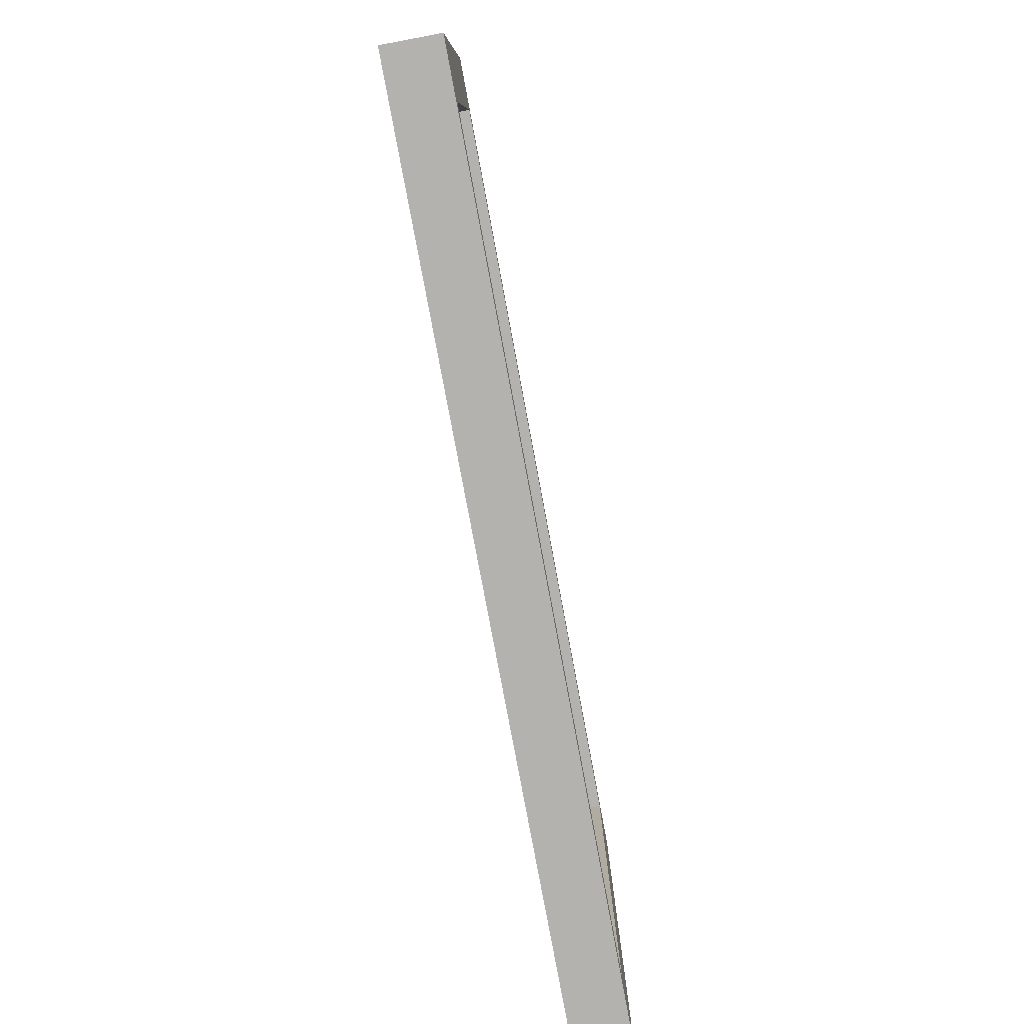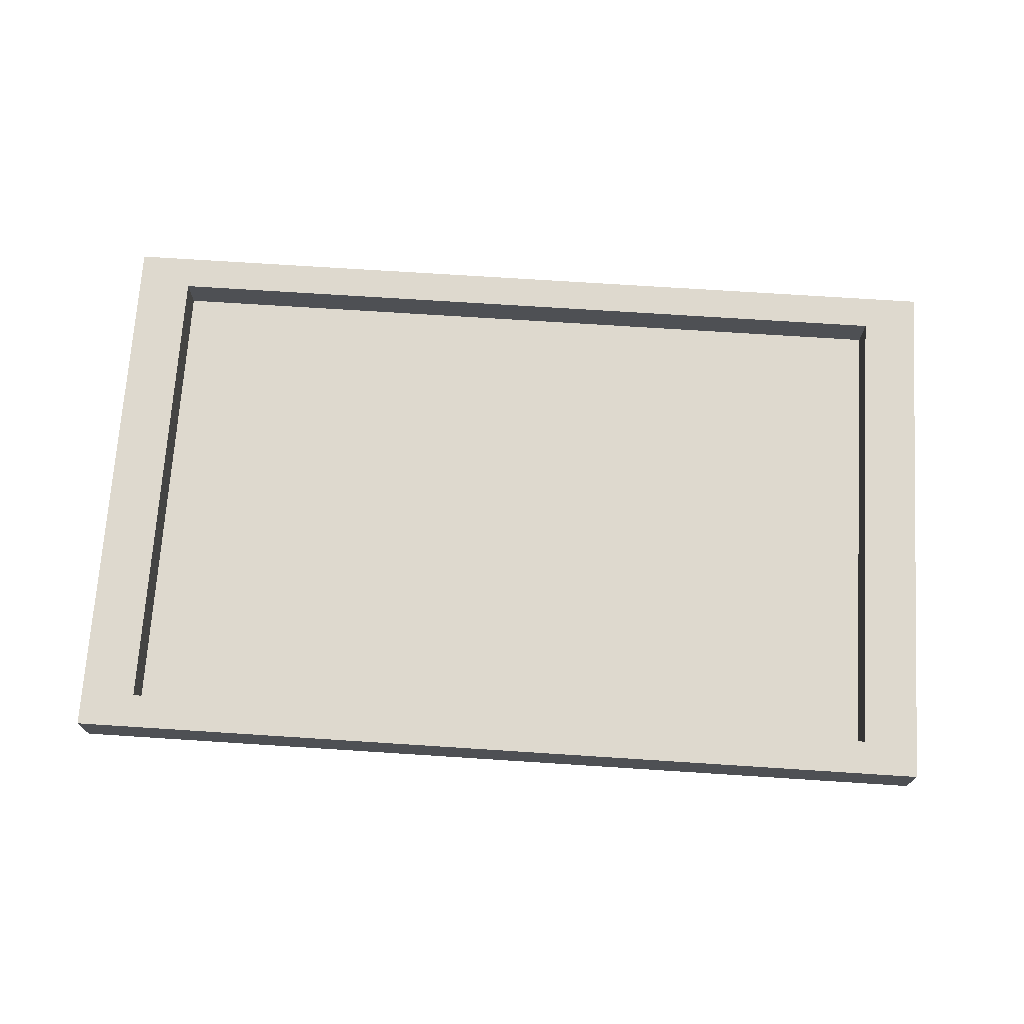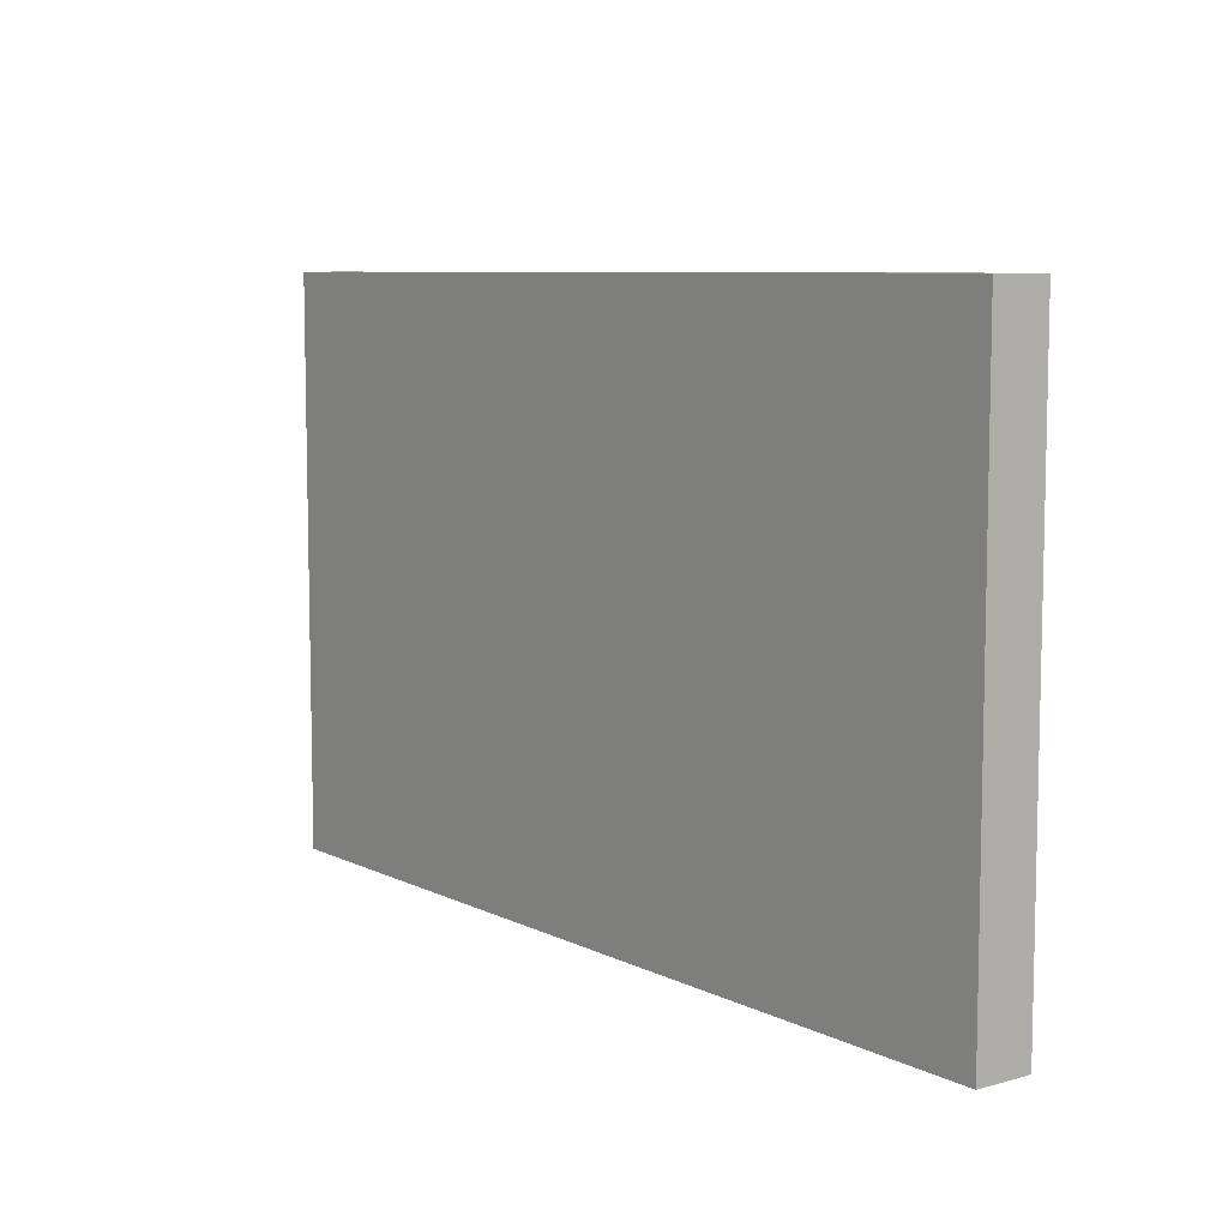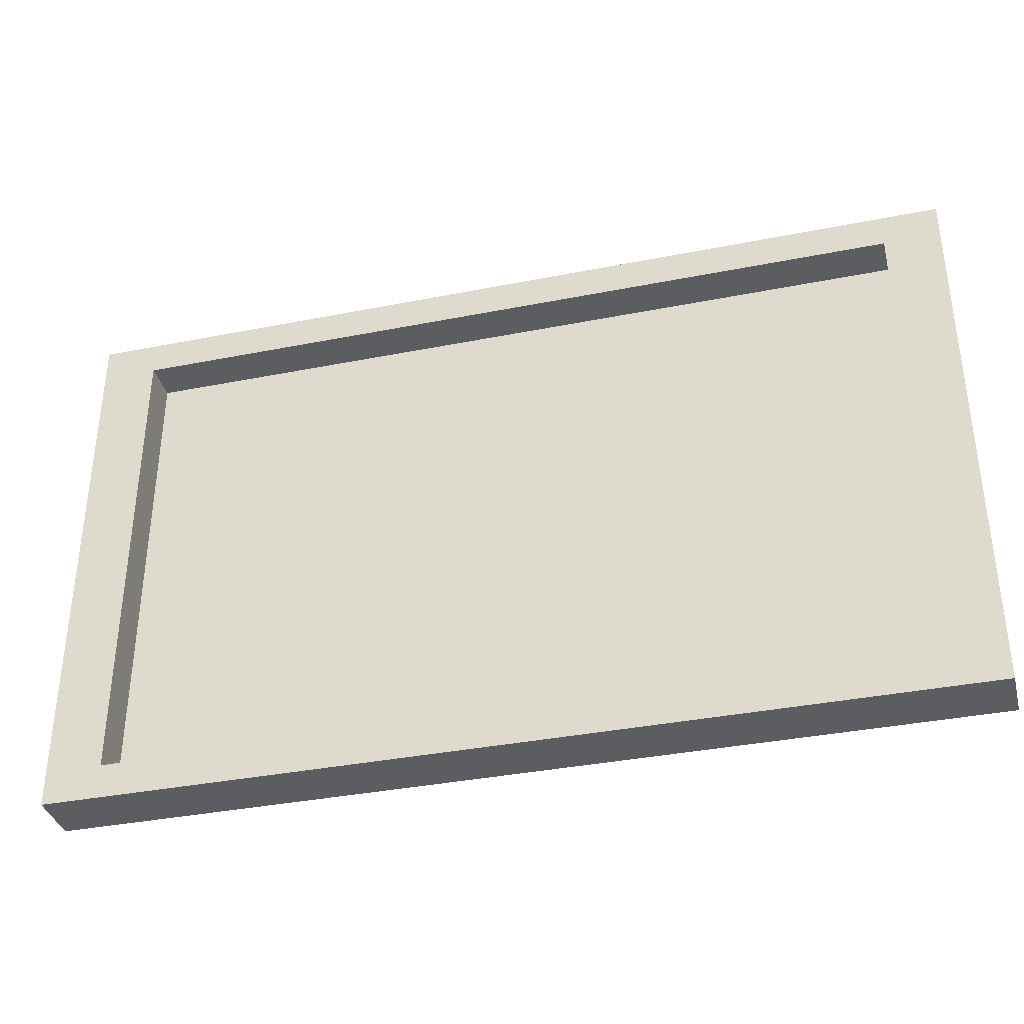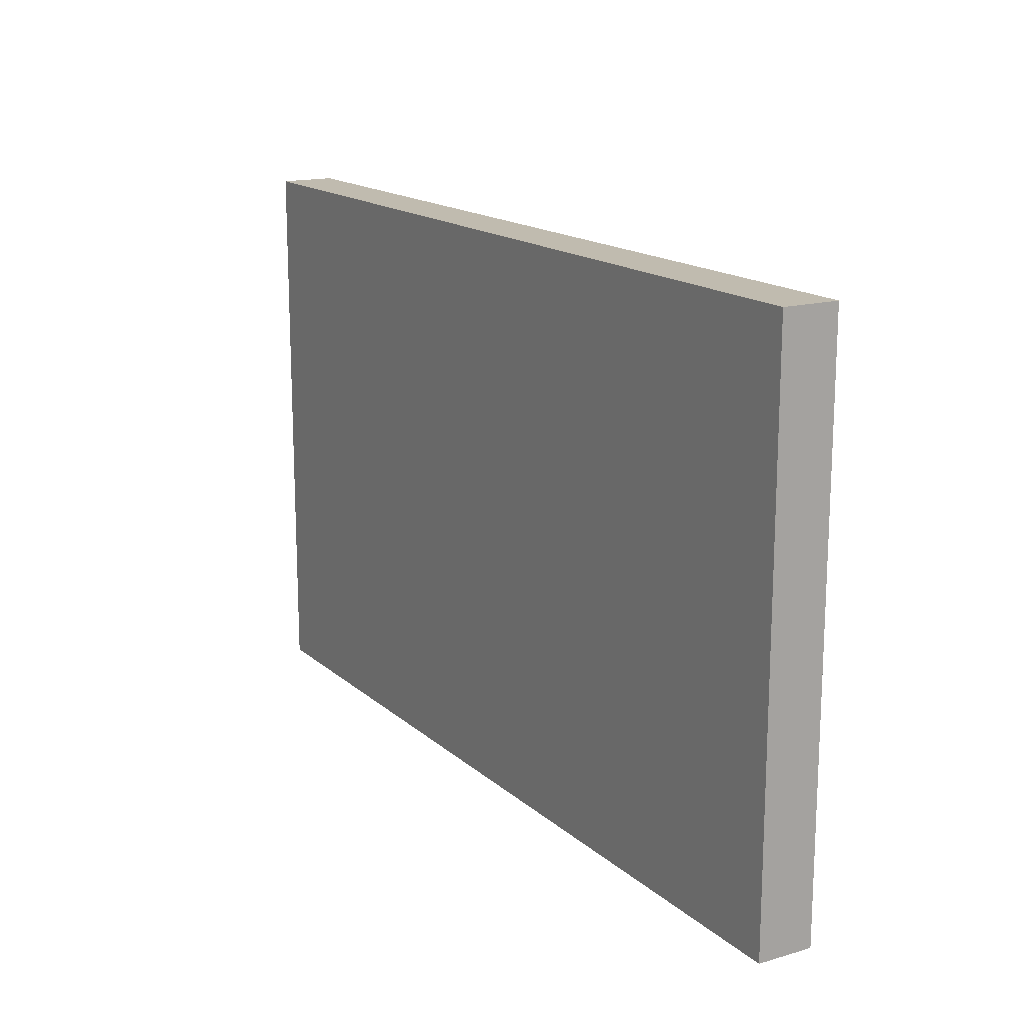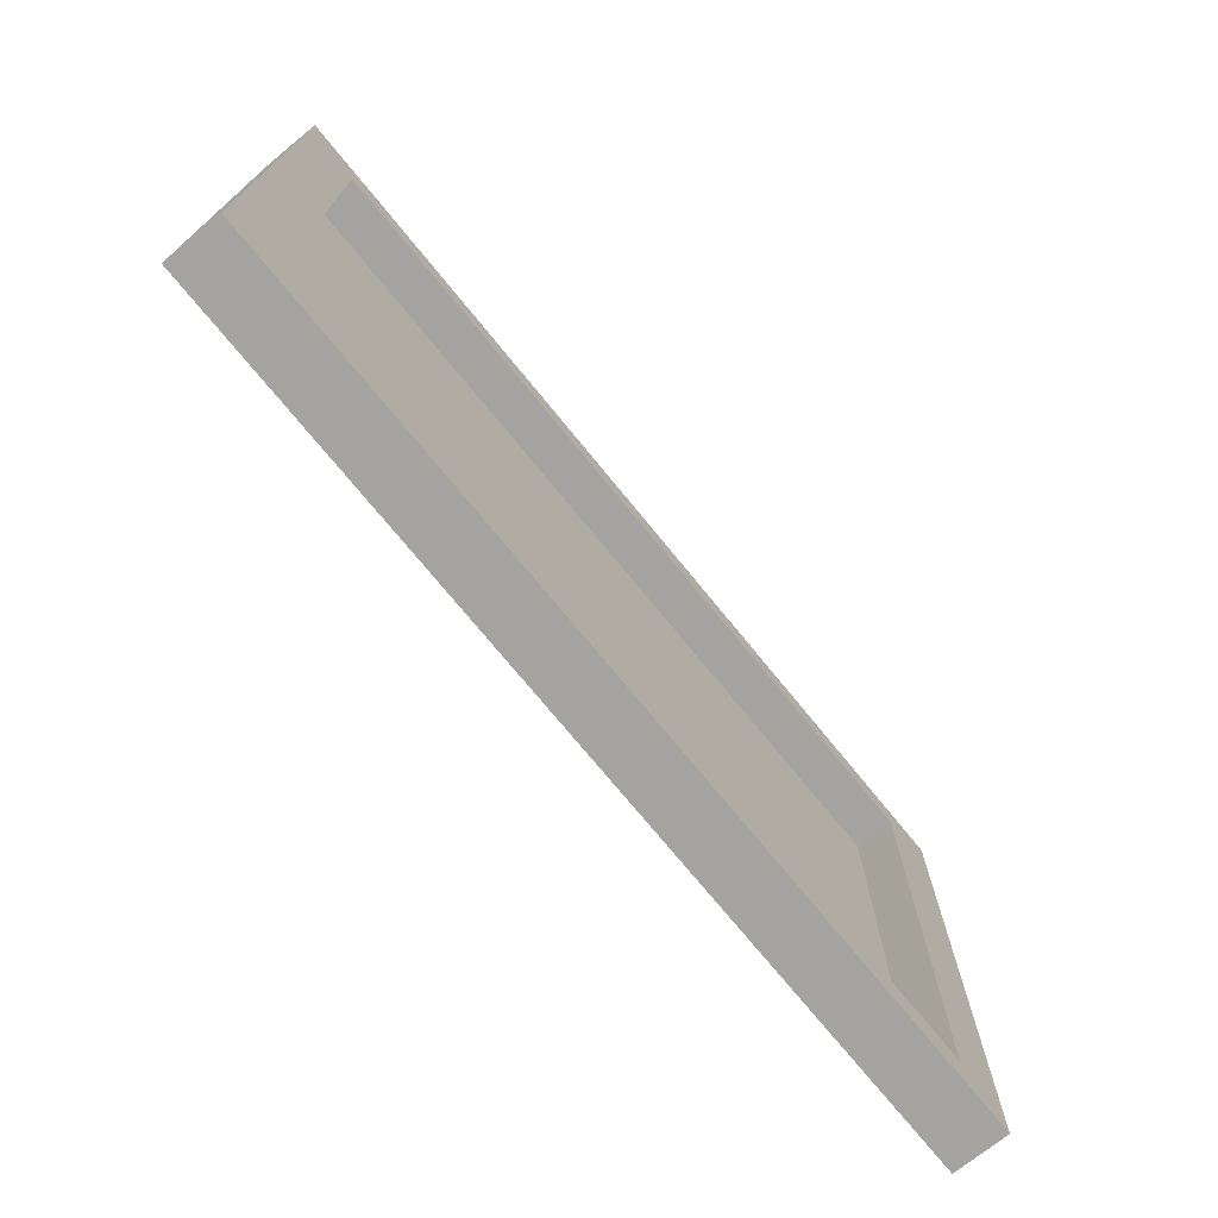
<metadata>
{"format":"obj","ext":"obj","renderer":"f3d","projection":"perspective","resolution":1024,"background":"white","views":[{"elev":-79.8,"azim":-79.4,"up":"+Y"},{"elev":71.4,"azim":3.7,"up":"+Z"},{"elev":7.9,"azim":-127.0,"up":"+Y"},{"elev":-36.4,"azim":14.5,"up":"+Y"},{"elev":16.1,"azim":-120.8,"up":"+Y"},{"elev":-72.9,"azim":-50.9,"up":"+Y"}]}
</metadata>
<code>
g default
v -2.546 -1.575 0.2874
v 2.546 -1.575 0.2874
v -2.546 1.575 0.2874
v 2.546 1.575 0.2874
v -2.546 1.575 -0.02155
v 2.546 1.575 -0.02155
v -2.546 -1.575 -0.02155
v 2.546 -1.575 -0.02155
v -2.23 -1.38 0.2874
v 2.23 -1.38 0.2874
v 2.23 1.38 0.2874
v -2.23 1.38 0.2874
v -2.23 -1.38 0.06285
v 2.23 -1.38 0.06285
v 2.23 1.38 0.06285
v -2.23 1.38 0.06285
g pantalla
f 13 14 15 16
f 3 4 6 5
f 5 6 8 7
f 7 8 2 1
f 2 8 6 4
f 7 1 3 5
f 1 2 10 9
f 2 4 11 10
f 4 3 12 11
f 3 1 9 12
f 9 10 14 13
f 10 11 15 14
f 11 12 16 15
f 12 9 13 16

</code>
